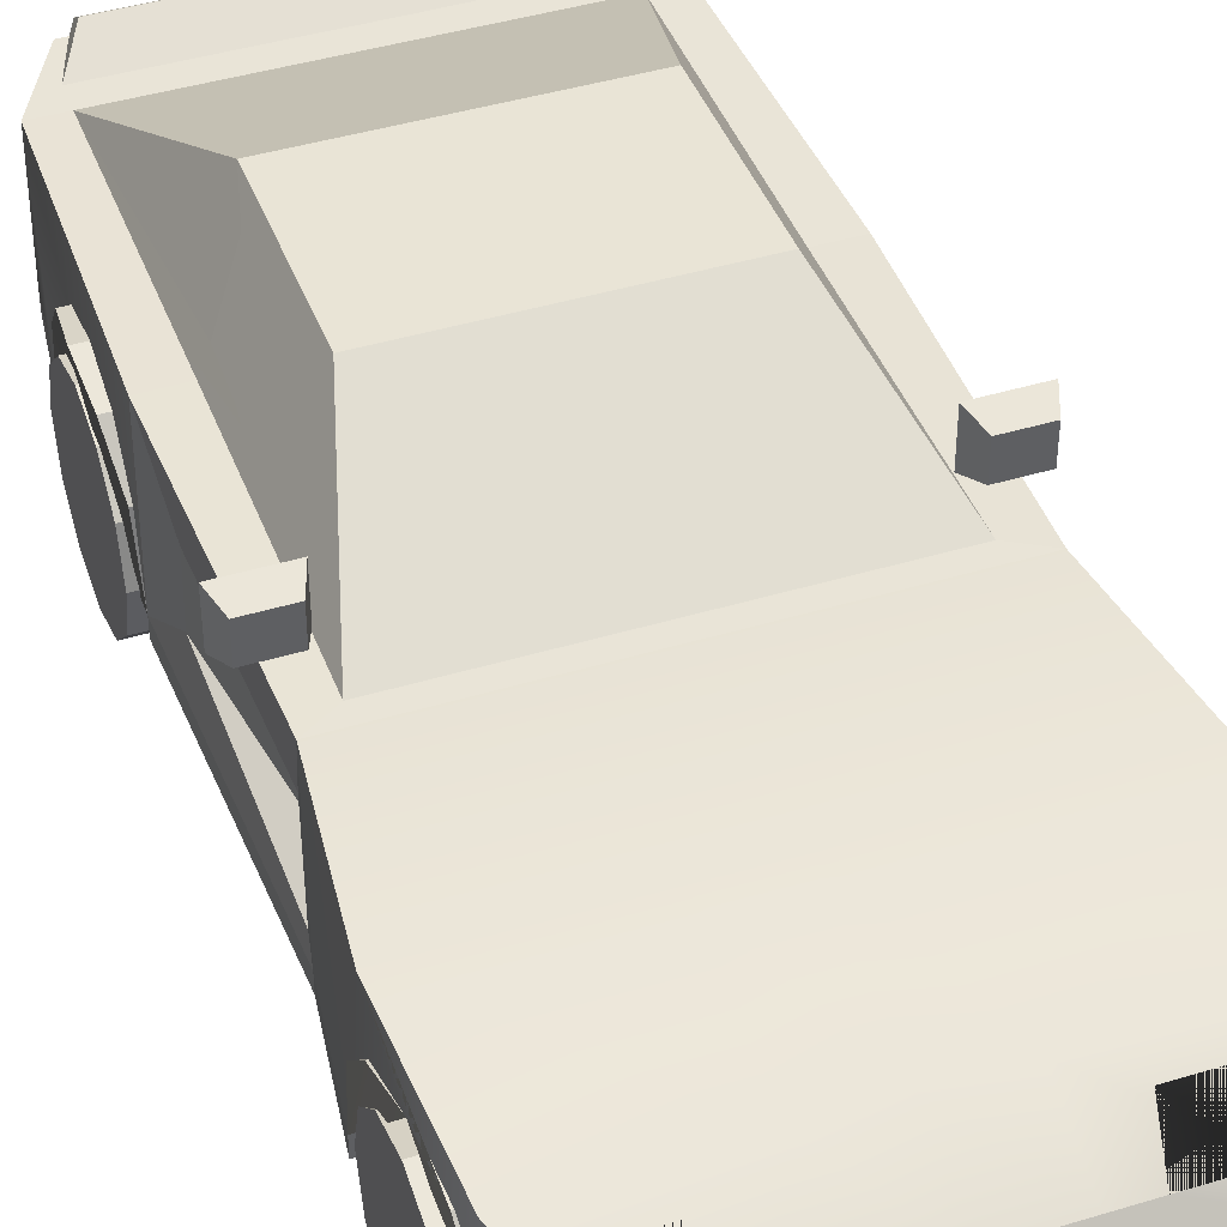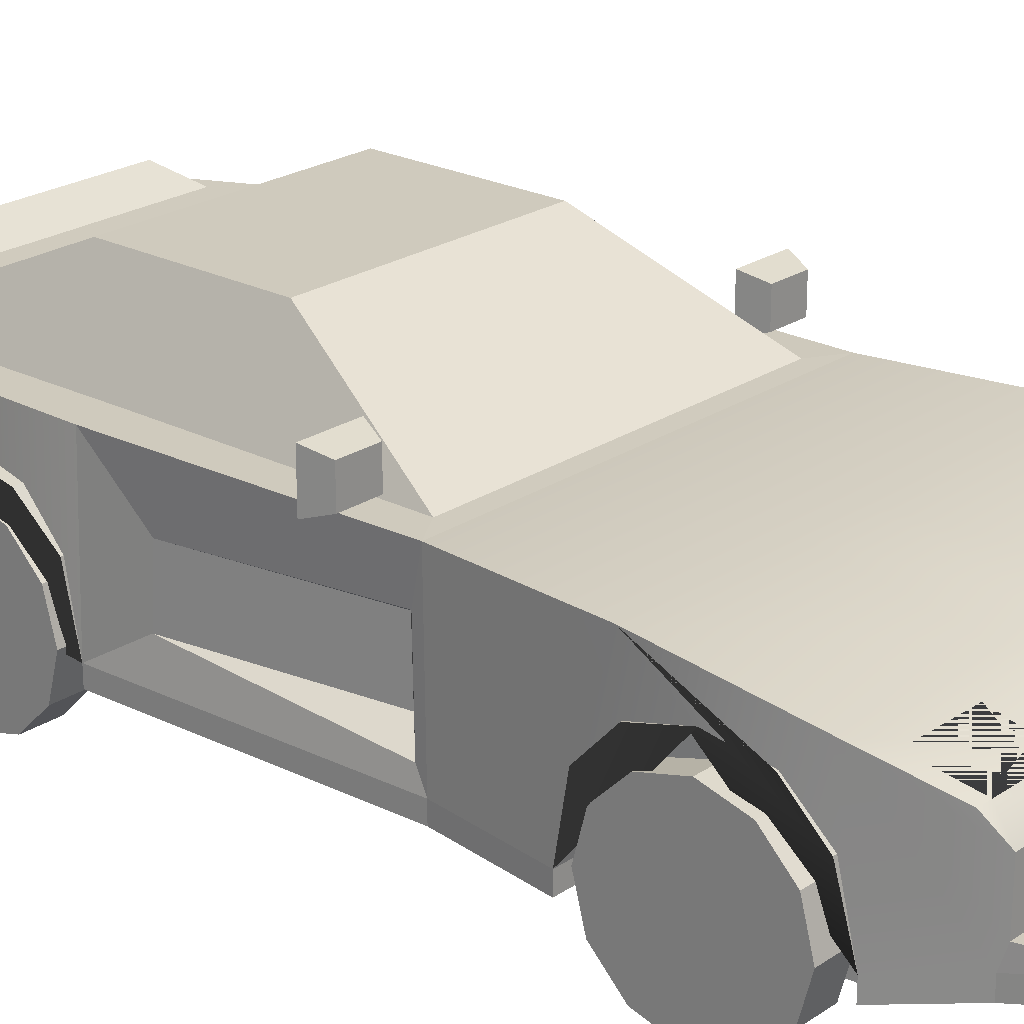
<metadata>
{"format":"obj","ext":"obj","renderer":"f3d","projection":"perspective","resolution":1024,"background":"white","views":[{"elev":42.6,"azim":-19.9,"up":"+Y"},{"elev":22.9,"azim":-48.5,"up":"+Y"}]}
</metadata>
<code>
v -1.756 2.201 0.2991
v -1.691 2.146 0.4739
v -1.396 2.146 0.4739
v -1.331 2.201 0.2991
v -1.352 2.184 0.2991
v -1.735 2.184 0.2991
v -1.756 1.839 0.2991
v -1.691 1.894 0.4739
v -1.396 1.894 0.4739
v -1.331 1.839 0.2991
v -1.735 1.857 0.2991
v -1.352 1.857 0.2991
v 1.756 2.201 0.2991
v 1.331 2.201 0.2991
v 1.396 2.146 0.4739
v 1.691 2.146 0.4739
v 1.756 1.839 0.2991
v 1.691 1.894 0.4739
v 1.735 2.184 0.2991
v 1.352 2.184 0.2991
v 1.331 1.839 0.2991
v 1.396 1.894 0.4739
v 1.735 1.857 0.2991
v 1.352 1.857 0.2991
v 1.571 0.6558 2.307
v -1.571 0.6558 2.307
v 1.571 0.8201 2.471
v -1.571 0.8201 2.471
v 1.571 0.6558 2.636
v -1.571 0.6558 2.636
v 1.571 0.4916 2.471
v -1.571 0.4916 2.471
v 1.571 0.6557 -2.25
v -1.571 0.6557 -2.25
v 1.571 0.8202 -2.086
v -1.571 0.8202 -2.086
v 1.571 0.6557 -1.921
v -1.571 0.6557 -1.921
v 1.571 0.4912 -2.086
v -1.571 0.4912 -2.086
v -1.253 0.7178 3.886
v -1.253 0.8398 3.886
v -1.298 0.6897 3.738
v -1.278 0.8398 3.779
v 0 0.7178 3.886
v 0 0.8398 3.886
v 0 0.8398 3.779
v -1.564 1.834 0.863
v -1.688 0.5918 1.727
v -1.702 1.126 1.828
v -1.705 1.424 2.104
v -1.669 1.513 2.482
v -1.633 1.424 2.859
v -1.607 1.126 3.135
v -1.544 0.5918 3.236
v -1.39 0.5918 3.236
v -1.52 0.5918 1.727
v 1.253 0.7178 3.886
v 1.253 0.8398 3.886
v 1.278 0.8398 3.779
v 0 1.834 0.863
v -1.634 0.709 -2.832
v -1.643 1.127 -2.731
v -1.669 1.424 -2.454
v -1.705 1.513 -2.076
v -1.687 1.424 -1.698
v -1.647 1.127 -1.422
v -1.632 0.5917 -1.321
v -1.533 1.126 1.828
v -1.535 1.424 2.104
v -1.503 1.513 2.482
v -1.47 1.424 2.859
v -1.447 1.126 3.135
v -1.47 0.5917 -1.321
v -1.471 0.709 -2.832
v 1.298 0.6897 3.738
v 1.564 1.834 0.863
v -1.287 1.83 -3.831
v -1.272 1.052 -3.831
v -1.48 1.127 -2.731
v -1.503 1.424 -2.454
v -1.536 1.513 -2.076
v -1.519 1.424 -1.698
v -1.483 1.127 -1.422
v 0 1.052 -3.831
v 1.544 0.5918 3.236
v 1.607 1.126 3.135
v 1.633 1.424 2.859
v 1.669 1.513 2.482
v 1.705 1.424 2.104
v 1.702 1.126 1.828
v 1.688 0.5918 1.727
v 0 1.829 -3.831
v 1.52 0.5918 1.727
v 1.39 0.5918 3.236
v 1.447 1.126 3.135
v 1.47 1.424 2.859
v 1.503 1.513 2.482
v 1.535 1.424 2.104
v 1.533 1.126 1.828
v 1.632 0.5917 -1.321
v 1.647 1.127 -1.422
v 1.687 1.424 -1.698
v 1.705 1.513 -2.076
v 1.669 1.424 -2.454
v 1.643 1.127 -2.731
v 1.634 0.709 -2.832
v 1.471 0.709 -2.832
v 1.47 0.5917 -1.321
v 1.272 1.052 -3.831
v 1.287 1.83 -3.831
v 1.483 1.127 -1.422
v 1.519 1.424 -1.698
v 1.536 1.513 -2.076
v 1.503 1.424 -2.454
v 1.48 1.127 -2.731
v 1.276 1.347 -3.831
v 0 1.349 -3.831
v -1.276 1.347 -3.831
v 0.912 1.347 -3.831
v 0.9093 1.052 -3.831
v -0.912 1.347 -3.831
v -0.9093 1.052 -3.831
v 1.163 0.8908 3.779
v 1.163 1.243 3.779
v 0 1.243 3.779
v 0 0.8908 3.779
v -1.163 1.243 3.779
v -1.163 0.8908 3.779
v 1.088 0.9569 3.779
v 1.088 1.176 3.779
v 0 1.176 3.779
v 0 0.9569 3.779
v -1.088 1.176 3.779
v -1.088 0.9569 3.779
v 1.141 0.9569 3.65
v 1.141 1.176 3.65
v 0 1.176 3.65
v 0 0.9569 3.65
v -1.141 1.176 3.65
v -1.141 0.9569 3.65
v -1.278 1.243 3.779
v 0 1.415 3.633
v 1.278 1.243 3.779
v -1.24 1.415 3.633
v -0.7301 1.415 3.633
v -1.397 1.577 3.287
v -0.8224 1.577 3.287
v 0.7301 1.415 3.633
v 1.24 1.415 3.633
v 0.8224 1.577 3.287
v 1.397 1.577 3.287
v 1.575 1.823 -3.284
v 0 1.823 -3.284
v -1.575 1.823 -3.284
v -1.708 1.86 2.073
v 0 1.86 2.073
v 1.708 1.86 2.073
v 1.609 1.661 3.107
v 0 1.661 3.107
v -1.609 1.661 3.107
v -1.348 1.415 3.633
v 1.348 1.415 3.633
v -1.567 0.5918 0.8822
v 1.567 0.5918 0.8822
v -1.627 1.834 -1.284
v 1.627 1.812 -1.284
v 1.255 1.476 -3.831
v 0.8459 1.476 -3.831
v 0.8498 1.723 -3.831
v 1.261 1.722 -3.831
v -1.261 1.722 -3.831
v -0.8498 1.722 -3.831
v -0.8459 1.476 -3.831
v -1.255 1.476 -3.831
v 1.257 1.55 -3.831
v 0.847 1.55 -3.831
v -0.8471 1.55 -3.831
v -1.257 1.55 -3.831
v -1.176 1.886 -3.886
v -1.391 1.651 -3.539
v -1.176 1.963 -3.771
v -1.391 1.784 -3.39
v 1.176 1.963 -3.771
v 1.391 1.784 -3.39
v 1.176 1.886 -3.886
v 1.391 1.651 -3.539
v -0.7921 0.4675 -3.802
v -0.7921 0.4675 -1.204
v -0.7921 1.108 -3.802
v -0.7921 1.108 -1.204
v -0.9133 1.108 -3.802
v -0.9133 1.108 -1.204
v -0.9133 0.4675 -3.802
v -0.9133 0.4675 -1.204
v -0.3682 0.4675 -3.802
v -0.3682 0.4675 -1.204
v -0.3682 1.108 -3.802
v -0.3682 1.108 -1.204
v -0.4894 1.108 -3.802
v -0.4894 1.108 -1.204
v -0.4894 0.4675 -3.802
v -0.4894 0.4675 -1.204
v -0.05571 0.4675 -3.802
v -0.05571 0.4675 -1.204
v -0.05571 1.108 -3.802
v -0.05571 1.108 -1.204
v 0.06554 1.108 -3.802
v 0.06555 1.108 -1.204
v 0.06554 0.4675 -3.802
v 0.06555 0.4675 -1.204
v 0.7921 0.4675 -3.802
v 0.7921 0.4675 -1.204
v 0.7921 1.108 -3.802
v 0.7921 1.108 -1.204
v 0.9133 1.108 -3.802
v 0.9133 1.108 -1.204
v 0.9133 0.4675 -3.802
v 0.9133 0.4675 -1.204
v 0.3682 0.4675 -3.802
v 0.3682 0.4675 -1.204
v 0.3682 1.108 -3.802
v 0.3682 1.108 -1.204
v 0.4894 1.108 -3.802
v 0.4894 1.108 -1.204
v 0.4894 0.4675 -3.802
v 0.4894 0.4675 -1.204
v 1.555 0.7395 0.8012
v 1.553 1.482 0.7865
v 1.569 0.8628 -0.8783
v 1.565 1.35 -0.8502
v -1.553 1.482 0.7865
v -1.555 0.7395 0.8012
v -1.565 1.359 -0.8502
v -1.569 0.8628 -0.8783
v 1.364 0.8628 0.6187
v 1.362 1.359 0.6041
v -1.362 1.359 0.6041
v -1.364 0.8628 0.6187
v -1.269 1.888 0.6234
v -0.9818 2.367 -0.3027
v 0 1.888 0.6234
v 0 2.367 -0.3027
v 1.269 1.888 0.6234
v 0.9818 2.367 -0.3027
v 0 2.47 -0.5036
v -0.9693 2.47 -0.5036
v 0 2.47 -1.839
v -0.9693 2.47 -1.839
v 0.9669 2.47 -0.5036
v 0.9669 2.47 -1.839
v 0 2.372 -2.058
v -0.8961 2.372 -2.058
v 0 1.846 -3.234
v -1.194 1.845 -3.236
v 1.194 1.845 -3.236
v 0.8961 2.372 -2.058
v -1.298 1.908 0.281
v -1.259 1.974 -1.332
v -1.019 2.385 -0.5443
v -1.047 2.337 -1.538
v 1.285 1.907 0.2847
v 1.015 2.386 -0.5428
v 1.248 1.973 -1.335
v 1.042 2.337 -1.539
v -1.34 1.836 0.7241
v 0 1.836 0.7241
v 1.325 1.836 0.7241
v -1.34 1.836 -1.284
v -1.34 1.823 -3.284
v 1.34 1.811 -1.284
v 1.34 1.823 -3.284
v -1.584 0.8807 -3.284
v 1.584 0.8807 -3.284
v -1.042 2.347 -1.34
v -1.267 1.961 -1.009
v 1.037 2.347 -1.34
v 1.255 1.96 -1.011
v 0 1.684 -3.831
v 0 1.5 -3.831
v 0.48 1.661 3.107
v 0.48 1.86 2.073
v 0.48 1.834 0.863
v 0.48 1.836 0.7241
v 0.48 1.888 0.6234
v 0.48 2.367 -0.3027
v 0.48 2.47 -0.5036
v 0.48 2.47 -1.839
v 0.48 2.372 -2.058
v 0.48 1.845 -3.235
v 0.48 1.823 -3.284
v -0.4833 1.661 3.107
v -0.4833 1.86 2.073
v -0.4833 1.834 0.863
v -0.4833 1.836 0.7241
v -0.4833 1.888 0.6234
v -0.4833 2.367 -0.3027
v -0.4833 2.47 -0.5036
v -0.4833 2.47 -1.839
v -0.4833 2.372 -2.058
v -0.4833 1.845 -3.235
v -0.4833 1.823 -3.284
v -0.4833 1.415 3.633
v -0.4833 1.243 3.779
v -0.4833 0.8908 3.779
v -0.4833 0.8398 3.779
v -0.4833 0.8398 3.886
v -0.4833 0.7178 3.886
v 0.48 1.415 3.633
v 0.48 1.243 3.779
v 0.48 0.8908 3.779
v 0.48 0.8398 3.779
v 0.48 0.8398 3.886
v 0.48 0.7178 3.886
v 0.48 1.83 -3.831
v 0.48 1.684 -3.831
v -0.4833 1.83 -3.831
v -0.4833 1.684 -3.831
v -0.4833 1.5 -3.831
v -0.4833 1.347 -3.831
v 0.48 1.5 -3.831
v 0.48 1.347 -3.831
v -0.395 1.684 -3.831
v -0.395 1.5 -3.831
v 0.395 1.684 -3.831
v 0.395 1.5 -3.831
v -1.39 0.4527 3.236
v 1.39 0.4527 3.236
v 1.544 0.4527 3.236
v 1.298 0.5506 3.738
v 1.253 0.5787 3.886
v 0.48 0.5787 3.886
v 0 0.5787 3.886
v -0.4833 0.5787 3.886
v -1.253 0.5787 3.886
v -1.298 0.5506 3.738
v -1.544 0.4527 3.236
v -1.584 0.7416 -3.284
v -1.133 0.7416 -3.284
v -1.168 0.5699 -2.832
v -1.471 0.5699 -2.832
v -1.634 0.5699 -2.832
v 1.52 0.4527 1.727
v -1.52 0.4527 1.727
v -1.688 0.4527 1.727
v -1.567 0.4527 0.8822
v 1.567 0.4527 0.8822
v 1.688 0.4527 1.727
v 1.47 0.4527 -1.321
v -1.47 0.4527 -1.321
v 1.168 0.5699 -2.832
v 1.471 0.5699 -2.832
v -1.632 0.4527 -1.321
v 1.632 0.4527 -1.321
v 1.133 0.7416 -3.284
v 1.584 0.7416 -3.284
v 1.634 0.5699 -2.832
v -0.9093 0.9133 -3.831
v -1.272 0.9133 -3.831
v 0.9093 0.9133 -3.831
v 0 0.9133 -3.831
v 1.272 0.9133 -3.831
f 1 2 3 4
f 1 4 5 6
f 7 8 2 1
f 2 8 9 3
f 4 3 9 10
f 7 1 6 11
f 4 10 12 5
f 11 6 5 12
f 8 7 10 9
f 10 7 11 12
f 13 14 15 16
f 17 13 16 18
f 13 19 20 14
f 14 21 22 15
f 16 15 22 18
f 18 22 21 17
f 17 23 19 13
f 23 24 20 19
f 14 20 24 21
f 21 24 23 17
f 25 26 28 27
f 27 28 30 29
f 29 30 32 31
f 31 32 26 25
f 33 34 36 35
f 35 36 38 37
f 37 38 40 39
f 39 40 34 33
f 313 314 58 59
f 43 41 42 44
f 306 307 46 47
f 327 328 329 330 331 332 333 334 335 336 337
f 312 313 59 60
f 156 293 294 48
f 50 49 57 69
f 51 50 69 70
f 52 51 70 71
f 53 52 71 72
f 54 53 72 73
f 55 54 73 56
f 72 71 70 69 57 56 73
f 76 60 59 58
f 136 137 138 139
f 61 157 282 283
f 241 240 296 297
f 49 50 51 52 156 48 164
f 63 62 75 80
f 64 63 80 81
f 65 64 81 82
f 66 65 82 83
f 67 66 83 84
f 68 67 84 74
f 83 82 81 80 75 74 84
f 172 173 178 179
f 87 86 95 96
f 88 87 96 97
f 89 88 97 98
f 90 89 98 99
f 91 90 99 100
f 92 91 100 94
f 243 242 285 286
f 247 298 299 249
f 99 98 97 96 95 94 100
f 158 89 90 91 92 165 77
f 287 288 248 246
f 253 300 301 255
f 176 177 170 171
f 289 290 254 252
f 103 102 112 113
f 104 103 113 114
f 115 114 113 112 109 108 116
f 102 101 109 112
f 105 104 114 115
f 106 105 115 116
f 107 106 116 108
f 338 339 340 341 342
f 344 343 328 327
f 344 345 346 347 348 343
f 349 350 341 340 351 352
f 139 138 140 141
f 45 46 307 308
f 85 118 322 120 121
f 119 122 123 79
f 121 120 117 110
f 123 122 320 118 85
f 151 149 150 152
f 311 312 60 124
f 147 145 146 148
f 305 306 47 127
f 124 125 131 130
f 125 310 126 132 131
f 127 311 124 130 133
f 126 304 128 134 132
f 128 129 135 134
f 129 305 127 133 135
f 130 131 137 136
f 131 132 138 137
f 133 130 136 139
f 132 134 140 138
f 134 135 141 140
f 135 133 139 141
f 142 44 129 128
f 60 144 125 124
f 292 303 143 160
f 303 304 126 143
f 150 163 159 281 309 149 151 152
f 275 276 258 260
f 277 278 264 265
f 93 154 291 315
f 155 270 302 317 78
f 161 55 43 44 142 162
f 86 159 163 144 60 76
f 89 158 159 86 87 88
f 281 282 157 160
f 292 293 156 161
f 156 52 53 54 55 161
f 144 163 150 149 309 310 125
f 62 155 273
f 347 346 353 350 349 354
f 237 236 230 231
f 247 266 240 241
f 266 295 296 240
f 297 298 247 241
f 242 267 284 285
f 268 250 245 244
f 286 287 246 243
f 270 269 259
f 266 247 260 258
f 247 249 261 275 260
f 249 270 259 261
f 250 268 262 263
f 268 271 264 278 262
f 272 251 265 264
f 251 250 263 277 265
f 249 299 300 253
f 301 302 270 255
f 270 249 253 255
f 251 272 256 257
f 290 291 154 254
f 252 248 288 289
f 239 238 234 235
f 259 269 266 258 276
f 167 101 102 103 104 105 106 107 153
f 264 271 272
f 153 107 274
f 68 166 155 62 63 64 65 66 67
f 339 355 351 340
f 352 351 355 356 357
f 111 117 168 176 171
f 78 317 173 172
f 174 320 122 119 175
f 119 78 172 179 175
f 168 169 177 176
f 179 178 174 175
f 180 181 183 182
f 182 183 185 184
f 184 185 187 186
f 181 180 186 187
f 181 187 185 183
f 186 180 182 184
f 188 190 191 189
f 190 192 193 191
f 192 194 195 193
f 194 188 189 195
f 189 191 193 195
f 194 192 190 188
f 196 198 199 197
f 198 200 201 199
f 200 202 203 201
f 202 196 197 203
f 197 199 201 203
f 202 200 198 196
f 204 205 207 206
f 206 207 209 208
f 208 209 211 210
f 210 211 205 204
f 205 211 209 207
f 210 204 206 208
f 212 213 215 214
f 214 215 217 216
f 216 217 219 218
f 218 219 213 212
f 213 219 217 215
f 218 212 214 216
f 220 221 223 222
f 222 223 225 224
f 224 225 227 226
f 226 227 221 220
f 221 227 225 223
f 226 220 222 224
f 77 165 228 229
f 165 101 230 228
f 101 167 231 230
f 167 77 229 231
f 164 48 232 233
f 48 166 234 232
f 166 68 235 234
f 68 164 233 235
f 229 228 236 237
f 228 230 236
f 231 229 237
f 233 232 238 239
f 232 234 238
f 235 233 239
f 48 294 295 266
f 267 61 283 284
f 155 166 269 270
f 77 167 271 268
f 166 48 266 269
f 167 153 272 271
f 273 155 78 119 79
f 358 339 338 359
f 360 355 339 358 361
f 356 355 360 362
f 153 274 110 117 111
f 259 276 275 261
f 263 262 278 277
f 158 282 281 159
f 283 282 158 77
f 284 283 77 268
f 285 284 268 244
f 286 285 244 245
f 250 287 286 245
f 250 251 288 287
f 289 288 251 257
f 257 256 290 289
f 272 291 290 256
f 160 157 293 292
f 294 293 157 61
f 295 294 61 267
f 296 295 267 242
f 297 296 242 243
f 243 246 298 297
f 299 298 246 248
f 300 299 248 252
f 301 300 252 254
f 254 154 302 301
f 146 303 292 161 162 145 147 148
f 145 162 142 128 304 303 146
f 44 306 305 129
f 44 42 307 306
f 308 307 42 41
f 309 281 160 143
f 310 309 143 126
f 127 47 312 311
f 47 46 313 312
f 46 45 314 313
f 315 291 272 153 111
f 315 111 171 170
f 317 302 154 93
f 317 93 279 323 318
f 320 319 324 280 118
f 168 117 120 322 169
f 315 316 325 279 93
f 322 118 280 326 321
f 279 325 326 280
f 318 323 324 319
f 177 169 322 321 316 315 170
f 178 173 317 318 319 320 174
f 324 323 279 280
f 326 325 316 321
f 95 86 329 328
f 86 76 330 329
f 76 58 331 330
f 58 314 332 331
f 314 45 333 332
f 45 308 334 333
f 308 41 335 334
f 41 43 336 335
f 43 55 337 336
f 55 56 327 337
f 75 62 342 341
f 62 273 338 342
f 94 95 328 343
f 56 57 344 327
f 57 49 345 344
f 49 164 346 345
f 165 92 348 347
f 92 94 343 348
f 74 75 341 350
f 108 109 349 352
f 164 68 353 346
f 68 74 350 353
f 109 101 354 349
f 101 165 347 354
f 274 107 357 356
f 107 108 352 357
f 273 79 359 338
f 79 123 358 359
f 123 85 361 358
f 85 121 360 361
f 121 110 362 360
f 110 274 356 362
v 1.406 1.208 2.805
v 1.406 0.9713 3.042
v 1.692 0.9713 3.042
v 1.692 1.208 2.805
v 1.406 0.6479 3.129
v 1.692 0.6479 3.129
v 1.406 0.3244 3.042
v 1.692 0.3244 3.042
v 1.406 0.08766 2.805
v 1.692 0.08766 2.805
v 1.406 0.000995 2.482
v 1.692 0.000995 2.482
v 1.406 0.08766 2.158
v 1.692 0.08766 2.158
v 1.406 0.3244 1.921
v 1.692 0.3244 1.921
v 1.406 0.6479 1.835
v 1.692 0.6479 1.835
v 1.406 0.9713 1.921
v 1.692 0.9713 1.921
v 1.406 1.208 2.158
v 1.692 1.208 2.158
v 1.406 1.295 2.482
v 1.692 1.295 2.482
v 1.692 0.6479 2.482
f 363 364 365 366
f 364 367 368 365
f 367 369 370 368
f 369 371 372 370
f 371 373 374 372
f 373 375 376 374
f 375 377 378 376
f 377 379 380 378
f 379 381 382 380
f 381 383 384 382
f 383 385 386 384
f 385 363 366 386
f 366 365 387
f 365 368 387
f 368 370 387
f 370 372 387
f 372 374 387
f 374 376 387
f 376 378 387
f 378 380 387
f 380 382 387
f 382 384 387
f 384 386 387
f 386 366 387
f 364 363 367
f 367 363 369
f 369 363 371
f 371 363 373
f 373 363 375
f 375 363 377
f 377 363 379
f 379 363 381
f 381 363 383
f 383 363 385
v 1.406 1.209 -1.752
v 1.406 0.9717 -1.515
v 1.692 0.9717 -1.515
v 1.692 1.209 -1.752
v 1.406 0.6478 -1.429
v 1.692 0.6478 -1.429
v 1.406 0.3239 -1.515
v 1.692 0.3239 -1.515
v 1.406 0.08678 -1.752
v 1.692 0.08678 -1.752
v 1.406 0 -2.076
v 1.692 0 -2.076
v 1.406 0.08678 -2.4
v 1.692 0.08678 -2.4
v 1.406 0.3239 -2.637
v 1.692 0.3239 -2.637
v 1.406 0.6478 -2.724
v 1.692 0.6478 -2.724
v 1.406 0.9717 -2.637
v 1.692 0.9717 -2.637
v 1.406 1.209 -2.4
v 1.692 1.209 -2.4
v 1.406 1.296 -2.076
v 1.692 1.296 -2.076
v 1.692 0.6478 -2.076
f 388 389 390 391
f 389 392 393 390
f 392 394 395 393
f 394 396 397 395
f 396 398 399 397
f 398 400 401 399
f 400 402 403 401
f 402 404 405 403
f 404 406 407 405
f 406 408 409 407
f 408 410 411 409
f 410 388 391 411
f 391 390 412
f 390 393 412
f 393 395 412
f 395 397 412
f 397 399 412
f 399 401 412
f 401 403 412
f 403 405 412
f 405 407 412
f 407 409 412
f 409 411 412
f 411 391 412
f 389 388 392
f 392 388 394
f 394 388 396
f 396 388 398
f 398 388 400
f 400 388 402
f 402 388 404
f 404 388 406
f 406 388 408
f 408 388 410
v -1.406 1.208 2.805
v -1.406 0.9713 3.042
v -1.692 0.9713 3.042
v -1.692 1.208 2.805
v -1.406 0.6479 3.129
v -1.692 0.6479 3.129
v -1.406 0.3244 3.042
v -1.692 0.3244 3.042
v -1.406 0.08766 2.805
v -1.692 0.08766 2.805
v -1.406 0.000995 2.482
v -1.692 0.000995 2.482
v -1.406 0.08766 2.158
v -1.692 0.08766 2.158
v -1.406 0.3244 1.921
v -1.692 0.3244 1.921
v -1.406 0.6479 1.835
v -1.692 0.6479 1.835
v -1.406 0.9713 1.921
v -1.692 0.9713 1.921
v -1.406 1.208 2.158
v -1.692 1.208 2.158
v -1.406 1.295 2.482
v -1.692 1.295 2.482
v -1.692 0.6479 2.482
f 413 416 415 414
f 414 415 418 417
f 417 418 420 419
f 419 420 422 421
f 421 422 424 423
f 423 424 426 425
f 425 426 428 427
f 427 428 430 429
f 429 430 432 431
f 431 432 434 433
f 433 434 436 435
f 435 436 416 413
f 416 437 415
f 415 437 418
f 418 437 420
f 420 437 422
f 422 437 424
f 424 437 426
f 426 437 428
f 428 437 430
f 430 437 432
f 432 437 434
f 434 437 436
f 436 437 416
f 414 417 413
f 417 419 413
f 419 421 413
f 421 423 413
f 423 425 413
f 425 427 413
f 427 429 413
f 429 431 413
f 431 433 413
f 433 435 413
v -1.406 1.209 -1.752
v -1.406 0.9717 -1.515
v -1.692 0.9717 -1.515
v -1.692 1.209 -1.752
v -1.406 0.6478 -1.429
v -1.692 0.6478 -1.429
v -1.406 0.3239 -1.515
v -1.692 0.3239 -1.515
v -1.406 0.08678 -1.752
v -1.692 0.08678 -1.752
v -1.406 0 -2.076
v -1.692 0 -2.076
v -1.406 0.08678 -2.4
v -1.692 0.08678 -2.4
v -1.406 0.3239 -2.637
v -1.692 0.3239 -2.637
v -1.406 0.6478 -2.724
v -1.692 0.6478 -2.724
v -1.406 0.9717 -2.637
v -1.692 0.9717 -2.637
v -1.406 1.209 -2.4
v -1.692 1.209 -2.4
v -1.406 1.296 -2.076
v -1.692 1.296 -2.076
v -1.692 0.6478 -2.076
f 438 441 440 439
f 439 440 443 442
f 442 443 445 444
f 444 445 447 446
f 446 447 449 448
f 448 449 451 450
f 450 451 453 452
f 452 453 455 454
f 454 455 457 456
f 456 457 459 458
f 458 459 461 460
f 460 461 441 438
f 441 462 440
f 440 462 443
f 443 462 445
f 445 462 447
f 447 462 449
f 449 462 451
f 451 462 453
f 453 462 455
f 455 462 457
f 457 462 459
f 459 462 461
f 461 462 441
f 439 442 438
f 442 444 438
f 444 446 438
f 446 448 438
f 448 450 438
f 450 452 438
f 452 454 438
f 454 456 438
f 456 458 438
f 458 460 438

</code>
